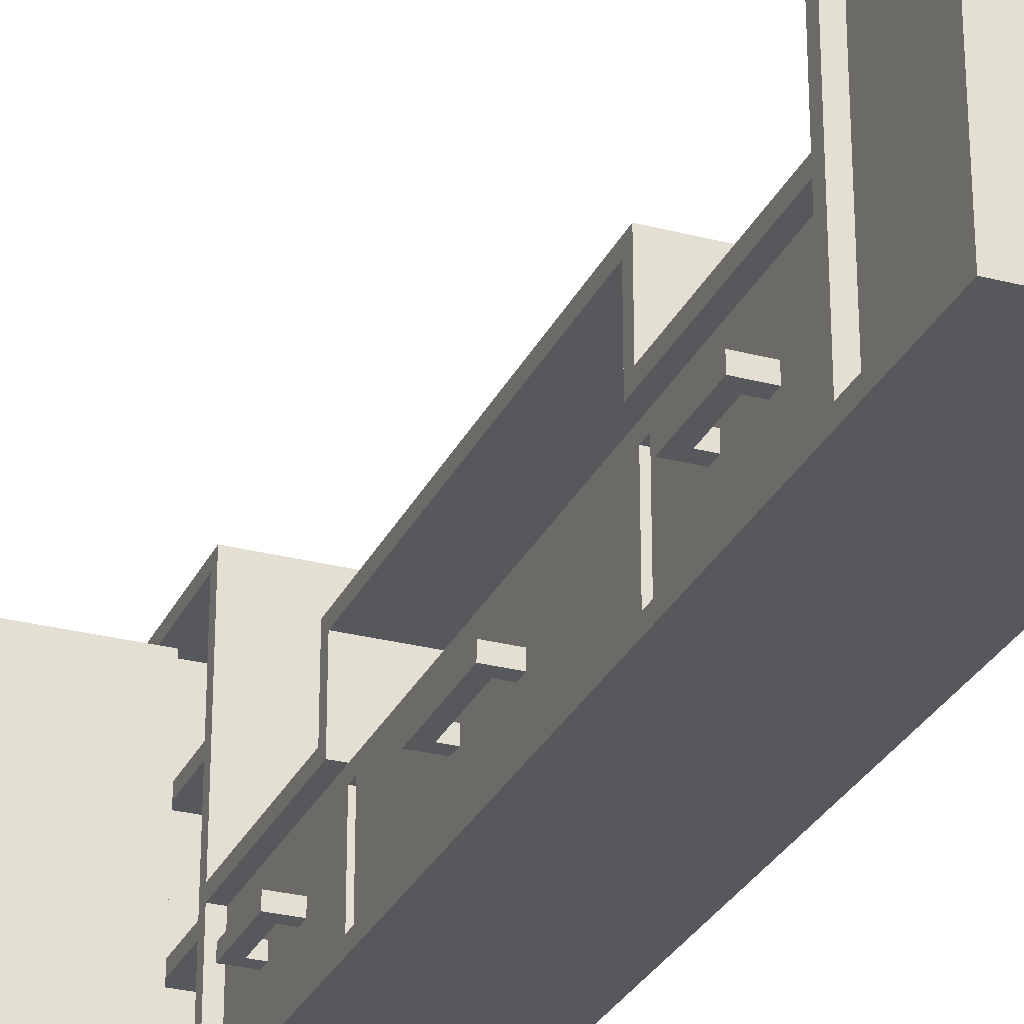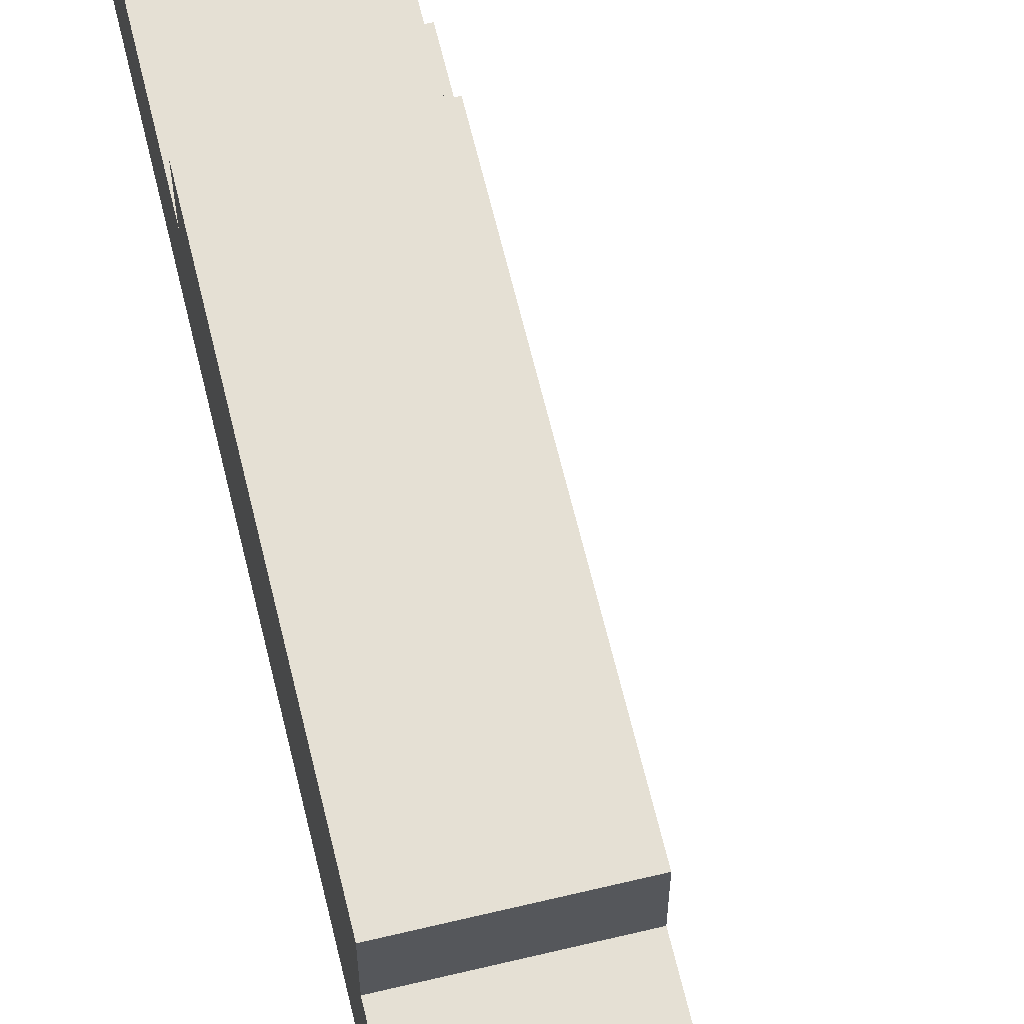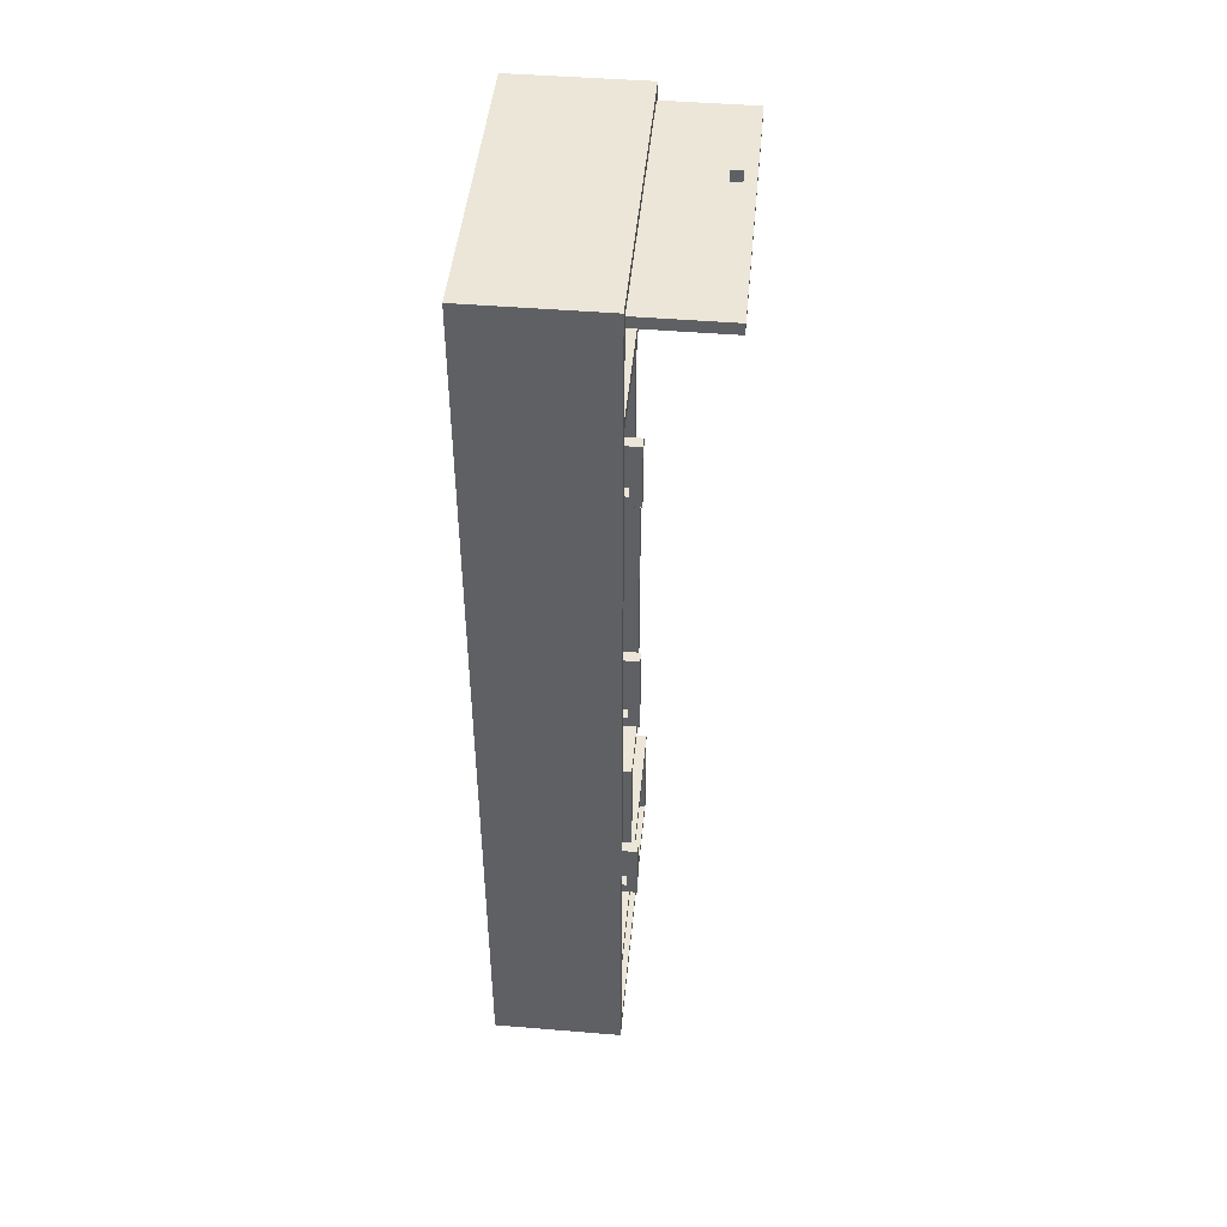
<metadata>
{"format":"obj","ext":"obj","renderer":"f3d","projection":"perspective","resolution":1024,"background":"white","views":[{"elev":-28.4,"azim":158.5,"up":"+Y"},{"elev":65.4,"azim":-13.5,"up":"+Y"},{"elev":46.1,"azim":5.4,"up":"+Z"}]}
</metadata>
<code>
o
v -1.2 0 4.3
v -1.2 0 -4.3
v -1.2 1.1 3.2
v -1.2 1.1 1.7
v -1.2 1.1 -1.7
v -1.2 1.1 -3.2
v -1.2 1.7 1.7
v -1.2 1.7 -1.7
v -1.2 2.8 4.3
v -1.2 2.8 3.2
v -1.2 2.8 -3.2
v -1.2 2.8 -4.3
v -0.2 0.1 -3.3
v -0.2 0.1 -4.2
v -0.2 2.7 -3.3
v -0.2 2.7 -4.2
v -0.1 0.1 4.2
v -0.1 0.1 4.1
v -0.1 1 4.2
v -0.1 1 4.1
v -0.1 1.1 4.2
v -0.1 1.1 4.1
v -0.1 1.9 4.2
v -0.1 1.9 4.1
v -0.1 2 4.2
v -0.1 2 4.1
v -0.1 2.7 4.2
v -0.1 2.7 4.1
v 0 0.5 2.6
v 0 0.5 2.2
v 0 0.5 0.3
v 0 0.5 -0.3
v 0 0.5 -2.2
v 0 0.5 -2.6
v 0 0.6 2.6
v 0 0.6 2.2
v 0 0.6 0.3
v 0 0.6 -0.3
v 0 0.6 -2.2
v 0 0.6 -2.6
v 0.6 1.7 4.3
v 0.6 1.7 4.2
v 0.6 1.8 4.3
v 0.6 1.8 4.2
v -1.1 0.1 4.2
v -1.1 0.1 3.3
v -1.1 0.1 -3.3
v -1.1 0.1 -4.2
v -1.1 1 4.2
v -1.1 1 3.3
v -1.1 1 1.6
v -1.1 1 -1.6
v -1.1 1.1 4.2
v -1.1 1.1 3.3
v -1.1 1.6 1.6
v -1.1 1.6 -1.6
v -1.1 1.9 4.2
v -1.1 1.9 3.3
v -1.1 2 4.2
v -1.1 2 3.3
v -1.1 2.7 4.2
v -1.1 2.7 3.3
v -1.1 2.7 -3.3
v -1.1 2.7 -4.2
v -0.2 0.1 1.6
v -0.2 0.1 1.5
v -0.2 0.1 -1.5
v -0.2 0.1 -1.6
v -0.2 0.9 1.6
v -0.2 0.9 1.5
v -0.2 0.9 -1.5
v -0.2 0.9 -1.6
v -0.1 0.1 3.2
v -0.1 0.1 1.6
v -0.1 0.1 1.5
v -0.1 0.1 -1.5
v -0.1 0.1 -1.6
v -0.1 0.1 -3.2
v -0.1 0.1 -3.3
v -0.1 0.1 -4.2
v -0.1 0.5 2.7
v -0.1 0.5 2.6
v -0.1 0.5 2.2
v -0.1 0.5 2.1
v -0.1 0.5 0.4
v -0.1 0.5 0.3
v -0.1 0.5 -0.3
v -0.1 0.5 -0.4
v -0.1 0.5 -2.1
v -0.1 0.5 -2.2
v -0.1 0.5 -2.6
v -0.1 0.5 -2.7
v -0.1 0.6 2.7
v -0.1 0.6 2.6
v -0.1 0.6 2.2
v -0.1 0.6 2.1
v -0.1 0.6 0.4
v -0.1 0.6 0.3
v -0.1 0.6 -0.3
v -0.1 0.6 -0.4
v -0.1 0.6 -2.1
v -0.1 0.6 -2.2
v -0.1 0.6 -2.6
v -0.1 0.6 -2.7
v -0.1 0.9 1.6
v -0.1 0.9 1.5
v -0.1 0.9 -1.5
v -0.1 0.9 -1.6
v -0.1 1 4.1
v -0.1 1 3.3
v -0.1 1 3.2
v -0.1 1 1.6
v -0.1 1 -1.6
v -0.1 1 -3.2
v -0.1 1.1 4.1
v -0.1 1.1 3.3
v -0.1 1.6 -4
v -0.1 1.6 -4.1
v -0.1 1.7 -4
v -0.1 1.7 -4.1
v -0.1 1.9 4.1
v -0.1 1.9 3.3
v -0.1 2 4.1
v -0.1 2 3.3
v -0.1 2.7 -3.3
v -0.1 2.7 -4.2
v 0 0 4.3
v 0 0 -4.3
v 0 0.1 4.2
v 0 0.1 4.1
v 0 0.1 3.3
v 0 0.1 3.2
v 0 0.1 -3.2
v 0 0.1 -3.3
v 0 0.1 -4.2
v 0 1 3.2
v 0 1 1.6
v 0 1 -1.6
v 0 1 -3.2
v 0 1.1 3.2
v 0 1.1 1.7
v 0 1.1 -1.7
v 0 1.1 -3.2
v 0 1.6 1.6
v 0 1.6 -1.6
v 0 1.6 -4
v 0 1.6 -4.1
v 0 1.7 1.7
v 0 1.7 -1.7
v 0 1.7 -4
v 0 1.7 -4.1
v 0 2.7 4.2
v 0 2.7 4.1
v 0 2.7 3.3
v 0 2.7 -3.3
v 0 2.7 -4.2
v 0 2.8 4.3
v 0 2.8 3.2
v 0 2.8 -3.2
v 0 2.8 -4.3
v 0.1 0.5 2.7
v 0.1 0.5 2.1
v 0.1 0.5 0.4
v 0.1 0.5 -0.4
v 0.1 0.5 -2.1
v 0.1 0.5 -2.7
v 0.1 0.6 2.7
v 0.1 0.6 2.1
v 0.1 0.6 0.4
v 0.1 0.6 -0.4
v 0.1 0.6 -2.1
v 0.1 0.6 -2.7
v 0.7 1.7 4.3
v 0.7 1.7 4.2
v 0.7 1.8 4.3
v 0.7 1.8 4.2
v 0.8 0.1 4.2
v 0.8 0.1 4.1
v 0.8 2.7 4.2
v 0.8 2.7 4.1
v -1.2 0 4.3
v -1.2 2.8 4.3
v 0 0 4.3
v 0 2.8 4.3
v 0.6 1.7 4.3
v 0.6 1.8 4.3
v 0.7 1.7 4.3
v 0.7 1.8 4.3
v 0 0.1 4.2
v 0 2.7 4.2
v 0.6 1.7 4.2
v 0.6 1.8 4.2
v 0.7 1.7 4.2
v 0.7 1.8 4.2
v 0.8 0.1 4.2
v 0.8 2.7 4.2
v -1.1 0.1 3.3
v -1.1 1 3.3
v -1.1 1.1 3.3
v -1.1 1.9 3.3
v -1.1 2 3.3
v -1.1 2.7 3.3
v -0.1 1 3.3
v -0.1 1.1 3.3
v -0.1 1.9 3.3
v -0.1 2 3.3
v 0 0.1 3.3
v 0 2.7 3.3
v -0.1 0.5 2.7
v -0.1 0.6 2.7
v 0.1 0.5 2.7
v 0.1 0.6 2.7
v -0.1 0.5 2.2
v -0.1 0.6 2.2
v 0 0.5 2.2
v 0 0.6 2.2
v -1.2 1.1 1.7
v -1.2 1.7 1.7
v 0 1.1 1.7
v 0 1.7 1.7
v -0.2 0.1 1.5
v -0.2 0.9 1.5
v -0.1 0.1 1.5
v -0.1 0.9 1.5
v -0.1 0.5 0.4
v -0.1 0.6 0.4
v 0.1 0.5 0.4
v 0.1 0.6 0.4
v -0.1 0.5 -0.3
v -0.1 0.6 -0.3
v 0 0.5 -0.3
v 0 0.6 -0.3
v -1.1 1 -1.6
v -1.1 1.6 -1.6
v -0.2 0.1 -1.6
v -0.2 0.9 -1.6
v -0.1 0.1 -1.6
v -0.1 0.9 -1.6
v -0.1 1 -1.6
v 0 1 -1.6
v 0 1.6 -1.6
v -0.1 0.5 -2.1
v -0.1 0.6 -2.1
v 0.1 0.5 -2.1
v 0.1 0.6 -2.1
v -0.1 0.5 -2.6
v -0.1 0.6 -2.6
v 0 0.5 -2.6
v 0 0.6 -2.6
v -1.2 1.1 -3.2
v -1.2 2.8 -3.2
v -0.1 0.1 -3.2
v -0.1 1 -3.2
v 0 0.1 -3.2
v 0 1 -3.2
v 0 1.1 -3.2
v 0 2.8 -3.2
v -0.1 1.6 -4
v -0.1 1.7 -4
v 0 1.6 -4
v 0 1.7 -4
v -1.1 0.1 -4.2
v -1.1 2.7 -4.2
v -0.2 0.1 -4.2
v -0.2 2.7 -4.2
v -0.1 0.1 -4.2
v -0.1 2.7 -4.2
v 0 0.1 -4.2
v 0 2.7 -4.2
v -1.1 0.1 4.2
v -1.1 1 4.2
v -1.1 1.1 4.2
v -1.1 1.9 4.2
v -1.1 2 4.2
v -1.1 2.7 4.2
v -0.1 0.1 4.2
v -0.1 1 4.2
v -0.1 1.1 4.2
v -0.1 1.9 4.2
v -0.1 2 4.2
v -0.1 2.7 4.2
v -0.1 0.1 4.1
v -0.1 1 4.1
v -0.1 1.1 4.1
v -0.1 1.9 4.1
v -0.1 2 4.1
v -0.1 2.7 4.1
v 0 0.1 4.1
v 0 2.7 4.1
v 0.8 0.1 4.1
v 0.8 2.7 4.1
v -1.2 1.1 3.2
v -1.2 2.8 3.2
v -0.1 0.1 3.2
v -0.1 1 3.2
v 0 0.1 3.2
v 0 1 3.2
v 0 1.1 3.2
v 0 2.8 3.2
v -0.1 0.5 2.6
v -0.1 0.6 2.6
v 0 0.5 2.6
v 0 0.6 2.6
v -0.1 0.5 2.1
v -0.1 0.6 2.1
v 0.1 0.5 2.1
v 0.1 0.6 2.1
v -1.1 1 1.6
v -1.1 1.6 1.6
v -0.2 0.1 1.6
v -0.2 0.9 1.6
v -0.1 0.1 1.6
v -0.1 0.9 1.6
v -0.1 1 1.6
v 0 1 1.6
v 0 1.6 1.6
v -0.1 0.5 0.3
v -0.1 0.6 0.3
v 0 0.5 0.3
v 0 0.6 0.3
v -0.1 0.5 -0.4
v -0.1 0.6 -0.4
v 0.1 0.5 -0.4
v 0.1 0.6 -0.4
v -0.2 0.1 -1.5
v -0.2 0.9 -1.5
v -0.1 0.1 -1.5
v -0.1 0.9 -1.5
v -1.2 1.1 -1.7
v -1.2 1.7 -1.7
v 0 1.1 -1.7
v 0 1.7 -1.7
v -0.1 0.5 -2.2
v -0.1 0.6 -2.2
v 0 0.5 -2.2
v 0 0.6 -2.2
v -0.1 0.5 -2.7
v -0.1 0.6 -2.7
v 0.1 0.5 -2.7
v 0.1 0.6 -2.7
v -1.1 0.1 -3.3
v -1.1 2.7 -3.3
v -0.2 0.1 -3.3
v -0.2 2.7 -3.3
v -0.1 0.1 -3.3
v -0.1 2.7 -3.3
v 0 0.1 -3.3
v 0 2.7 -3.3
v -0.1 1.6 -4.1
v -0.1 1.7 -4.1
v 0 1.6 -4.1
v 0 1.7 -4.1
v -1.2 0 -4.3
v -1.2 2.8 -4.3
v 0 0 -4.3
v 0 2.8 -4.3
v -1.2 0 4.3
v 0 0 4.3
v -1.2 0 -4.3
v 0 0 -4.3
v 0 0.1 4.2
v 0.8 0.1 4.2
v 0 0.1 4.1
v 0.8 0.1 4.1
v -0.1 0.5 2.7
v 0.1 0.5 2.7
v -0.1 0.5 2.6
v 0 0.5 2.6
v -0.1 0.5 2.2
v 0 0.5 2.2
v -0.1 0.5 2.1
v 0.1 0.5 2.1
v -0.1 0.5 0.4
v 0.1 0.5 0.4
v -0.1 0.5 0.3
v 0 0.5 0.3
v -0.1 0.5 -0.3
v 0 0.5 -0.3
v -0.1 0.5 -0.4
v 0.1 0.5 -0.4
v -0.1 0.5 -2.1
v 0.1 0.5 -2.1
v -0.1 0.5 -2.2
v 0 0.5 -2.2
v -0.1 0.5 -2.6
v 0 0.5 -2.6
v -0.1 0.5 -2.7
v 0.1 0.5 -2.7
v -0.2 0.9 1.6
v -0.1 0.9 1.6
v -0.2 0.9 1.5
v -0.1 0.9 1.5
v -0.2 0.9 -1.5
v -0.1 0.9 -1.5
v -0.2 0.9 -1.6
v -0.1 0.9 -1.6
v -1.1 1 4.2
v -0.1 1 4.2
v -0.1 1 4.1
v -1.1 1 3.3
v -0.1 1 3.3
v -0.1 1 3.2
v 0 1 3.2
v -0.1 1 1.6
v 0 1 1.6
v -0.1 1 -1.6
v 0 1 -1.6
v -0.1 1 -3.2
v 0 1 -3.2
v -1.1 1.6 1.6
v 0 1.6 1.6
v -1.1 1.6 -1.6
v 0 1.6 -1.6
v -0.1 1.6 -4
v 0 1.6 -4
v -0.1 1.6 -4.1
v 0 1.6 -4.1
v 0.6 1.7 4.3
v 0.7 1.7 4.3
v 0.6 1.7 4.2
v 0.7 1.7 4.2
v -1.1 1.9 4.2
v -0.1 1.9 4.2
v -0.1 1.9 4.1
v -1.1 1.9 3.3
v -0.1 1.9 3.3
v -1.1 2.7 4.2
v -0.1 2.7 4.2
v -0.1 2.7 4.1
v 0 2.7 4.1
v -1.1 2.7 3.3
v 0 2.7 3.3
v -1.1 2.7 -3.3
v -0.2 2.7 -3.3
v -0.1 2.7 -3.3
v 0 2.7 -3.3
v -1.1 2.7 -4.2
v -0.2 2.7 -4.2
v -0.1 2.7 -4.2
v 0 2.7 -4.2
v -1.1 0.1 4.2
v -0.1 0.1 4.2
v -0.1 0.1 4.1
v 0 0.1 4.1
v -1.1 0.1 3.3
v 0 0.1 3.3
v -0.1 0.1 3.2
v 0 0.1 3.2
v -0.2 0.1 1.6
v -0.1 0.1 1.6
v -0.2 0.1 1.5
v -0.1 0.1 1.5
v -0.2 0.1 -1.5
v -0.1 0.1 -1.5
v -0.2 0.1 -1.6
v -0.1 0.1 -1.6
v -0.1 0.1 -3.2
v 0 0.1 -3.2
v -1.1 0.1 -3.3
v -0.2 0.1 -3.3
v -0.1 0.1 -3.3
v 0 0.1 -3.3
v -1.1 0.1 -4.2
v -0.2 0.1 -4.2
v -0.1 0.1 -4.2
v 0 0.1 -4.2
v -0.1 0.6 2.7
v 0.1 0.6 2.7
v -0.1 0.6 2.6
v 0 0.6 2.6
v -0.1 0.6 2.2
v 0 0.6 2.2
v -0.1 0.6 2.1
v 0.1 0.6 2.1
v -0.1 0.6 0.4
v 0.1 0.6 0.4
v -0.1 0.6 0.3
v 0 0.6 0.3
v -0.1 0.6 -0.3
v 0 0.6 -0.3
v -0.1 0.6 -0.4
v 0.1 0.6 -0.4
v -0.1 0.6 -2.1
v 0.1 0.6 -2.1
v -0.1 0.6 -2.2
v 0 0.6 -2.2
v -0.1 0.6 -2.6
v 0 0.6 -2.6
v -0.1 0.6 -2.7
v 0.1 0.6 -2.7
v -1.1 1 1.6
v -0.1 1 1.6
v -1.1 1 -1.6
v -0.1 1 -1.6
v -1.1 1.1 4.2
v -0.1 1.1 4.2
v -0.1 1.1 4.1
v -1.1 1.1 3.3
v -0.1 1.1 3.3
v -1.2 1.1 3.2
v 0 1.1 3.2
v -1.2 1.1 1.7
v 0 1.1 1.7
v -1.2 1.1 -1.7
v 0 1.1 -1.7
v -1.2 1.1 -3.2
v 0 1.1 -3.2
v -1.2 1.7 1.7
v 0 1.7 1.7
v -1.2 1.7 -1.7
v 0 1.7 -1.7
v -0.1 1.7 -4
v 0 1.7 -4
v -0.1 1.7 -4.1
v 0 1.7 -4.1
v 0.6 1.8 4.3
v 0.7 1.8 4.3
v 0.6 1.8 4.2
v 0.7 1.8 4.2
v -1.1 2 4.2
v -0.1 2 4.2
v -0.1 2 4.1
v -1.1 2 3.3
v -0.1 2 3.3
v 0 2.7 4.2
v 0.8 2.7 4.2
v 0 2.7 4.1
v 0.8 2.7 4.1
v -1.2 2.8 4.3
v 0 2.8 4.3
v -1.2 2.8 3.2
v 0 2.8 3.2
v -1.2 2.8 -3.2
v 0 2.8 -3.2
v -1.2 2.8 -4.3
v 0 2.8 -4.3
f 3 2 1
f 4 2 3
f 5 2 4
f 6 2 5
f 7 5 4
f 8 5 7
f 9 3 1
f 10 3 9
f 11 2 6
f 12 2 11
f 15 14 13
f 16 14 15
f 19 18 17
f 20 18 19
f 23 22 21
f 24 22 23
f 27 26 25
f 28 26 27
f 35 30 29
f 36 30 35
f 37 32 31
f 38 32 37
f 39 34 33
f 40 34 39
f 43 42 41
f 44 42 43
f 45 46 49
f 49 46 50
f 51 52 55
f 55 52 56
f 53 54 57
f 57 54 58
f 59 60 61
f 61 60 62
f 47 48 63
f 63 48 64
f 65 66 69
f 69 66 70
f 67 68 71
f 71 68 72
f 73 74 81
f 81 74 82
f 82 74 83
f 83 74 84
f 75 76 85
f 85 76 86
f 86 76 87
f 87 76 88
f 77 78 89
f 89 78 90
f 90 78 91
f 91 78 92
f 73 81 93
f 82 83 94
f 94 83 95
f 84 74 96
f 75 85 97
f 86 87 98
f 98 87 99
f 88 76 100
f 77 89 101
f 90 91 102
f 102 91 103
f 92 78 104
f 94 95 105
f 95 96 105
f 93 94 105
f 96 74 105
f 98 99 106
f 99 100 106
f 75 97 106
f 97 98 106
f 100 76 107
f 106 100 107
f 103 104 108
f 102 103 108
f 77 101 108
f 101 102 108
f 106 107 111
f 93 105 111
f 107 108 111
f 73 93 111
f 105 106 111
f 111 108 112
f 108 104 113
f 112 108 113
f 104 78 114
f 113 104 114
f 109 110 115
f 115 110 116
f 79 80 117
f 117 80 118
f 79 117 119
f 118 80 120
f 121 122 123
f 123 122 124
f 79 119 125
f 119 120 125
f 120 80 126
f 125 120 126
f 127 128 129
f 129 128 130
f 130 128 131
f 131 128 132
f 132 128 133
f 133 128 134
f 134 128 135
f 131 132 136
f 133 134 139
f 136 137 140
f 131 136 140
f 140 137 141
f 138 139 142
f 139 134 143
f 142 139 143
f 141 137 144
f 138 142 145
f 141 144 148
f 144 145 148
f 145 142 149
f 148 145 149
f 146 147 150
f 150 147 151
f 127 129 152
f 131 140 154
f 143 134 155
f 135 128 156
f 153 154 157
f 152 153 157
f 127 152 157
f 154 140 158
f 157 154 158
f 143 155 159
f 155 156 159
f 156 128 160
f 159 156 160
f 161 162 167
f 167 162 168
f 163 164 169
f 169 164 170
f 165 166 171
f 171 166 172
f 173 174 175
f 175 174 176
f 177 178 179
f 179 178 180
f 183 182 181
f 184 182 183
f 187 186 185
f 188 186 187
f 191 190 189
f 192 190 191
f 193 191 189
f 194 190 192
f 195 193 189
f 195 194 193
f 196 190 194
f 196 194 195
f 203 198 197
f 204 200 199
f 205 200 204
f 206 202 201
f 207 205 204
f 207 206 205
f 207 203 197
f 207 204 203
f 208 202 206
f 208 206 207
f 211 210 209
f 212 210 211
f 215 214 213
f 216 214 215
f 219 218 217
f 220 218 219
f 223 222 221
f 224 222 223
f 227 226 225
f 228 226 227
f 231 230 229
f 232 230 231
f 237 236 235
f 238 236 237
f 239 234 233
f 240 234 239
f 241 234 240
f 244 243 242
f 245 243 244
f 248 247 246
f 249 247 248
f 254 253 252
f 255 253 254
f 256 251 250
f 257 251 256
f 260 259 258
f 261 259 260
f 264 263 262
f 265 263 264
f 268 267 266
f 269 267 268
f 270 271 276
f 276 271 277
f 272 273 278
f 278 273 279
f 274 275 280
f 280 275 281
f 282 283 288
f 286 287 288
f 285 286 288
f 284 285 288
f 283 284 288
f 288 287 289
f 288 289 290
f 290 289 291
f 294 295 296
f 296 295 297
f 292 293 298
f 298 293 299
f 300 301 302
f 302 301 303
f 304 305 306
f 306 305 307
f 310 311 312
f 312 311 313
f 308 309 314
f 314 309 315
f 315 309 316
f 317 318 319
f 319 318 320
f 321 322 323
f 323 322 324
f 325 326 327
f 327 326 328
f 329 330 331
f 331 330 332
f 333 334 335
f 335 334 336
f 337 338 339
f 339 338 340
f 341 342 343
f 343 342 344
f 345 346 347
f 347 346 348
f 349 350 351
f 351 350 352
f 353 354 355
f 355 354 356
f 359 358 357
f 360 358 359
f 363 362 361
f 364 362 363
f 367 366 365
f 368 366 367
f 370 366 368
f 371 370 369
f 372 366 370
f 372 370 371
f 375 374 373
f 376 374 375
f 378 374 376
f 379 378 377
f 380 374 378
f 380 378 379
f 383 382 381
f 384 382 383
f 386 382 384
f 387 386 385
f 388 382 386
f 388 386 387
f 391 390 389
f 392 390 391
f 395 394 393
f 396 394 395
f 399 398 397
f 400 399 397
f 401 399 400
f 404 403 402
f 405 403 404
f 408 407 406
f 409 407 408
f 412 411 410
f 413 411 412
f 416 415 414
f 417 415 416
f 420 419 418
f 421 419 420
f 424 423 422
f 425 424 422
f 426 424 425
f 429 428 427
f 431 429 427
f 431 430 429
f 432 430 431
f 437 434 433
f 438 434 437
f 439 436 435
f 440 436 439
f 441 442 443
f 441 443 445
f 443 444 445
f 445 444 446
f 447 448 450
f 449 450 451
f 450 448 452
f 451 450 452
f 452 448 454
f 453 454 455
f 454 448 456
f 455 454 456
f 456 448 457
f 457 448 458
f 459 460 463
f 463 460 464
f 461 462 465
f 465 462 466
f 467 468 469
f 469 468 470
f 470 468 472
f 471 472 473
f 472 468 474
f 473 472 474
f 475 476 477
f 477 476 478
f 478 476 480
f 479 480 481
f 480 476 482
f 481 480 482
f 483 484 485
f 485 484 486
f 486 484 488
f 487 488 489
f 488 484 490
f 489 488 490
f 491 492 493
f 493 492 494
f 495 496 497
f 495 497 498
f 498 497 499
f 500 501 502
f 502 501 503
f 504 505 506
f 506 505 507
f 508 509 510
f 510 509 511
f 512 513 514
f 514 513 515
f 516 517 518
f 518 517 519
f 520 521 522
f 520 522 523
f 523 522 524
f 525 526 527
f 527 526 528
f 529 530 531
f 531 530 532
f 533 534 535
f 535 534 536

</code>
